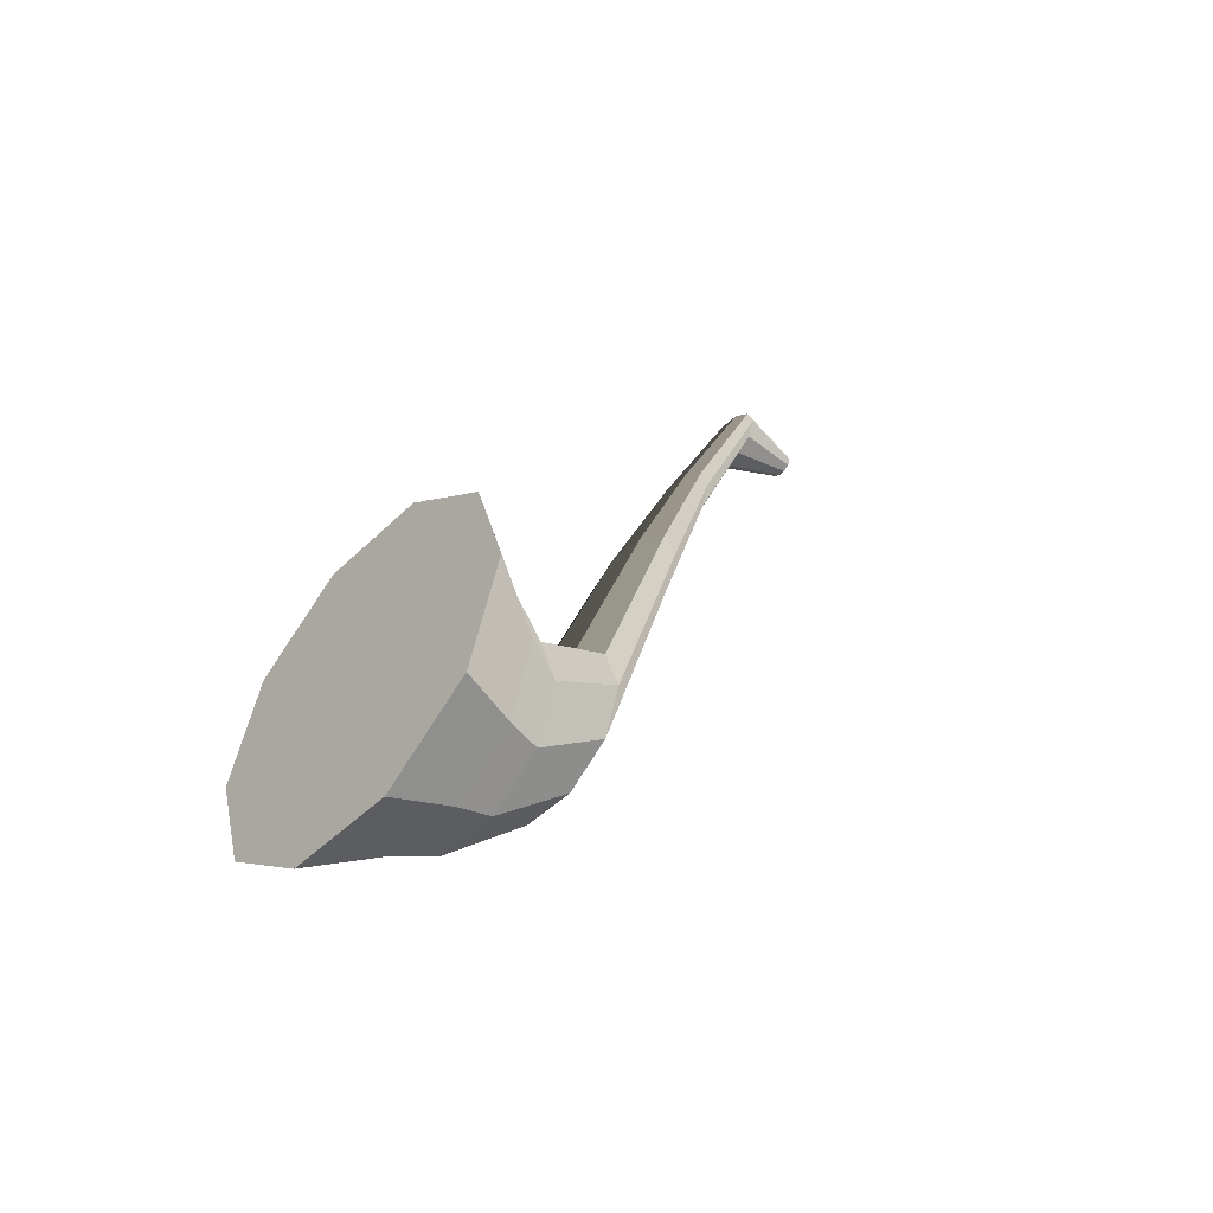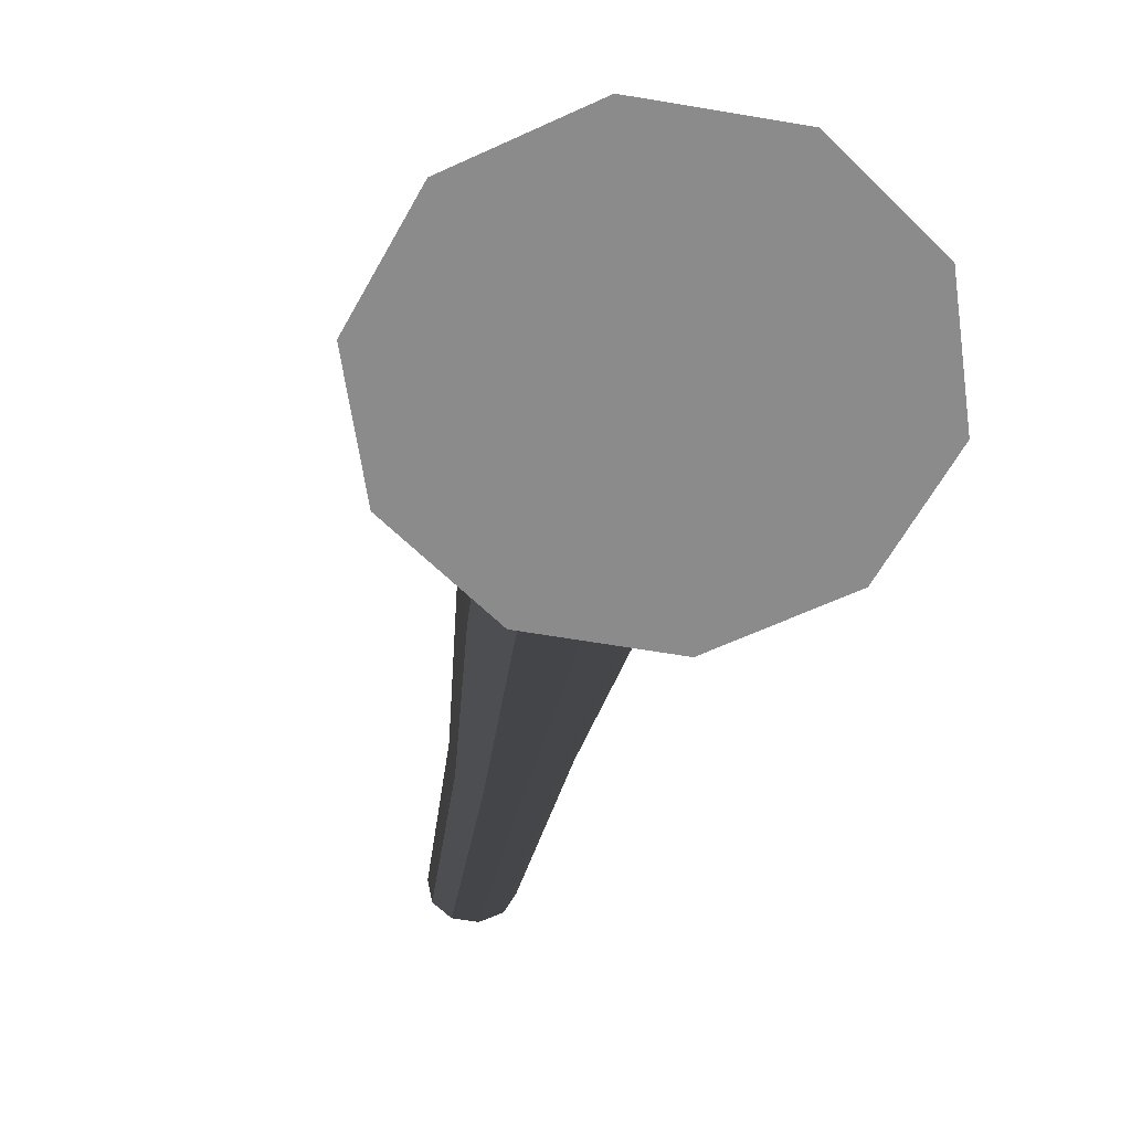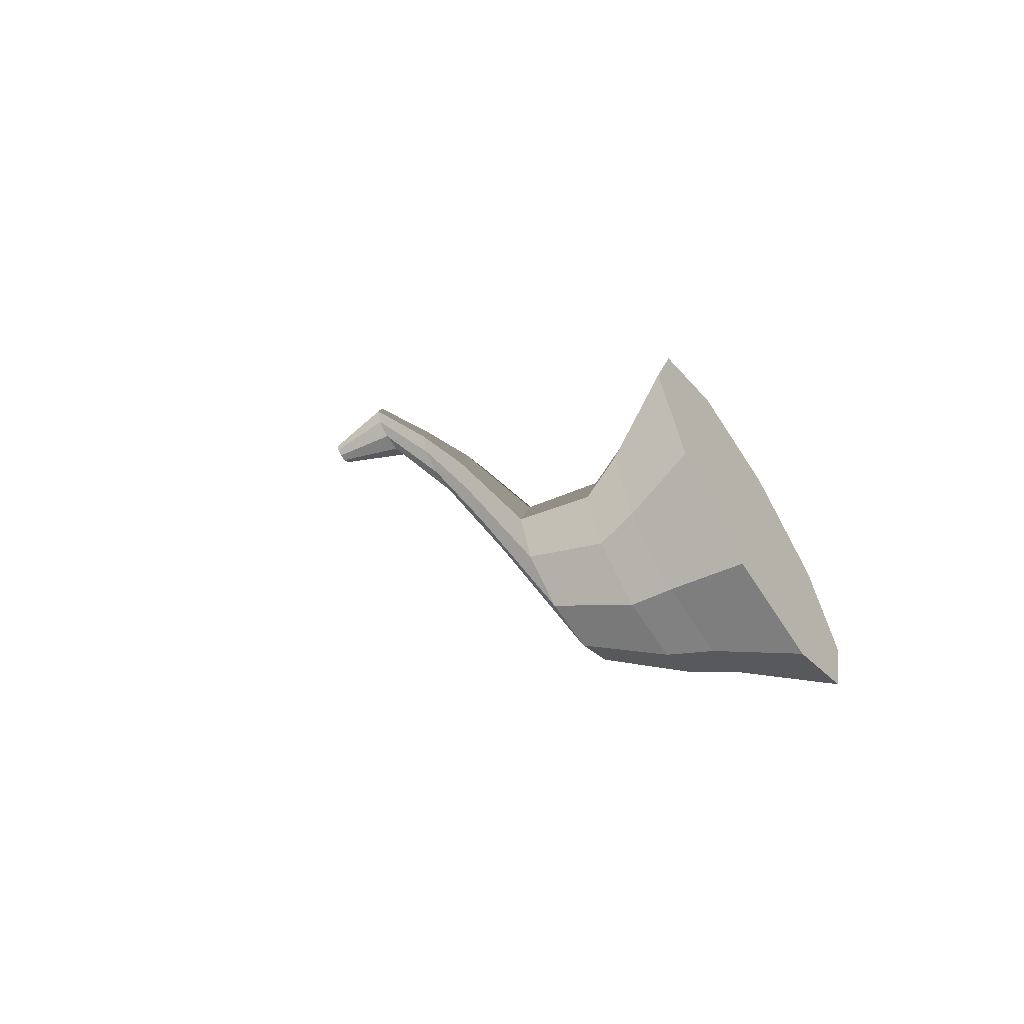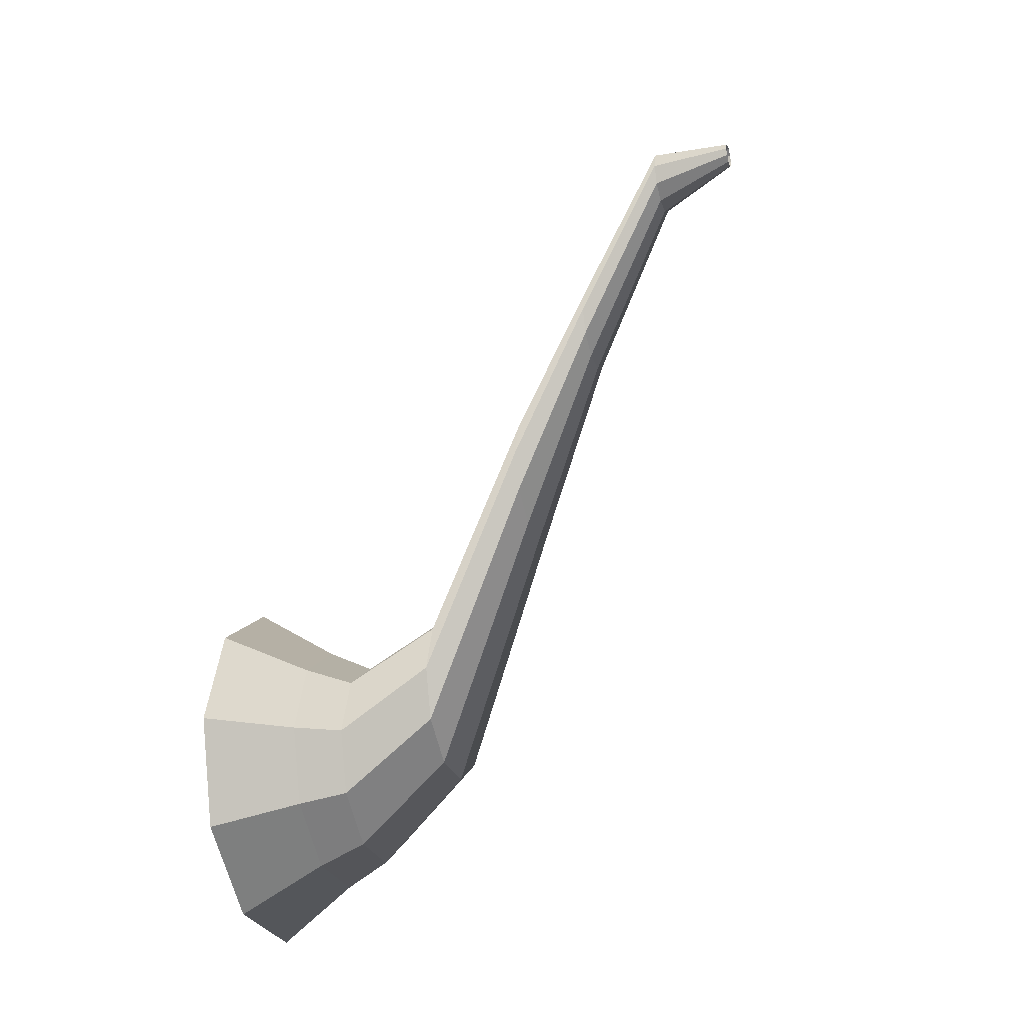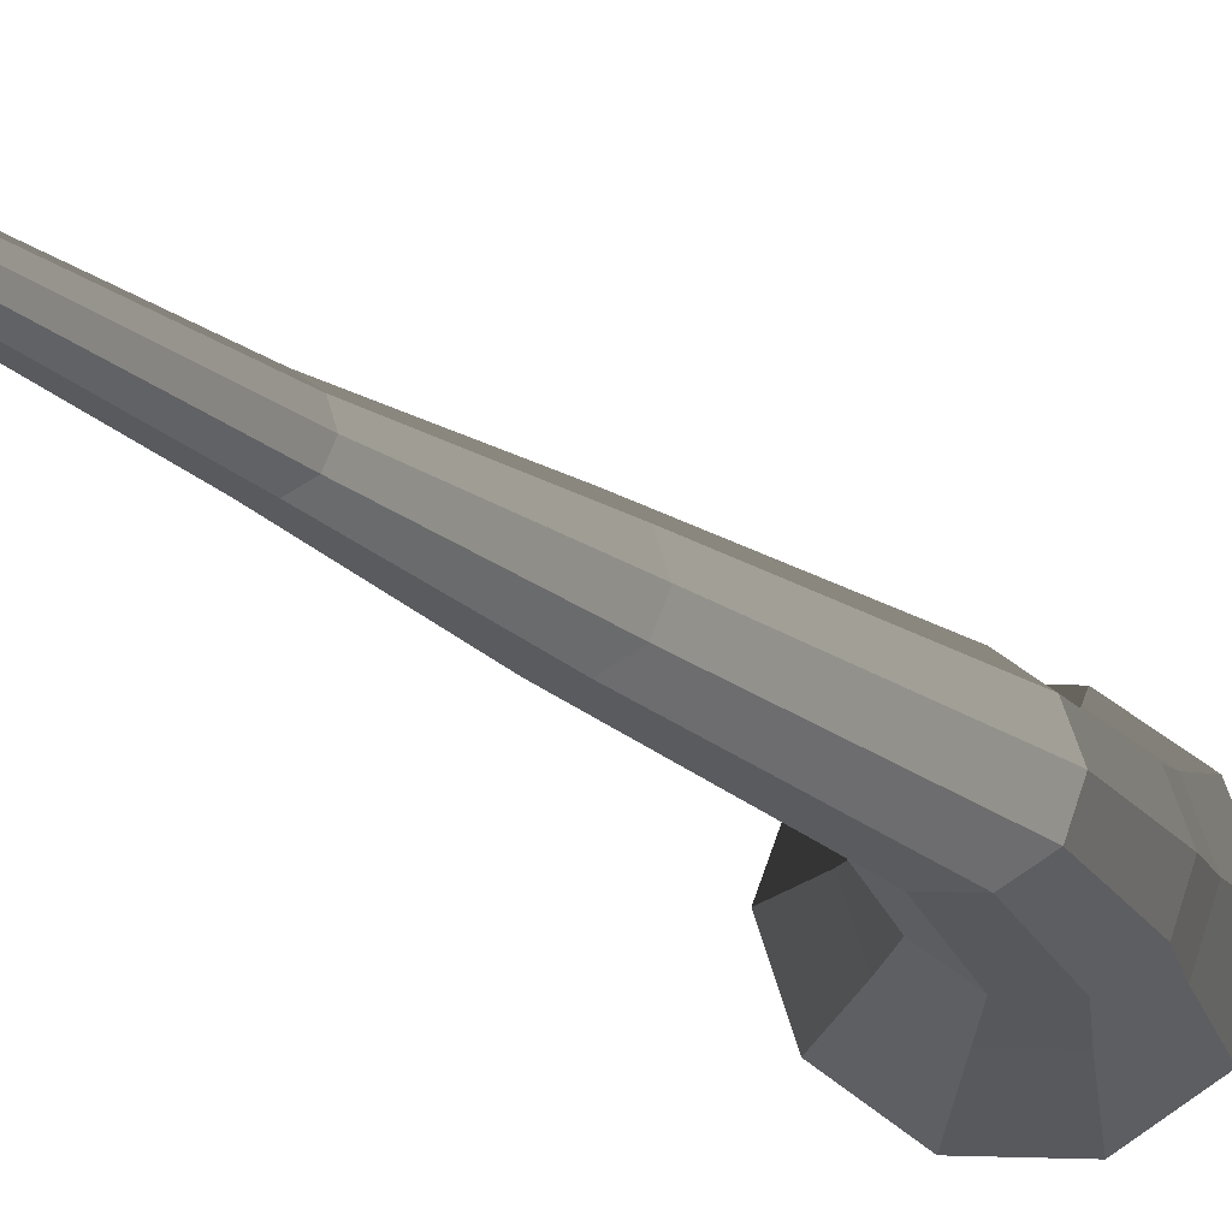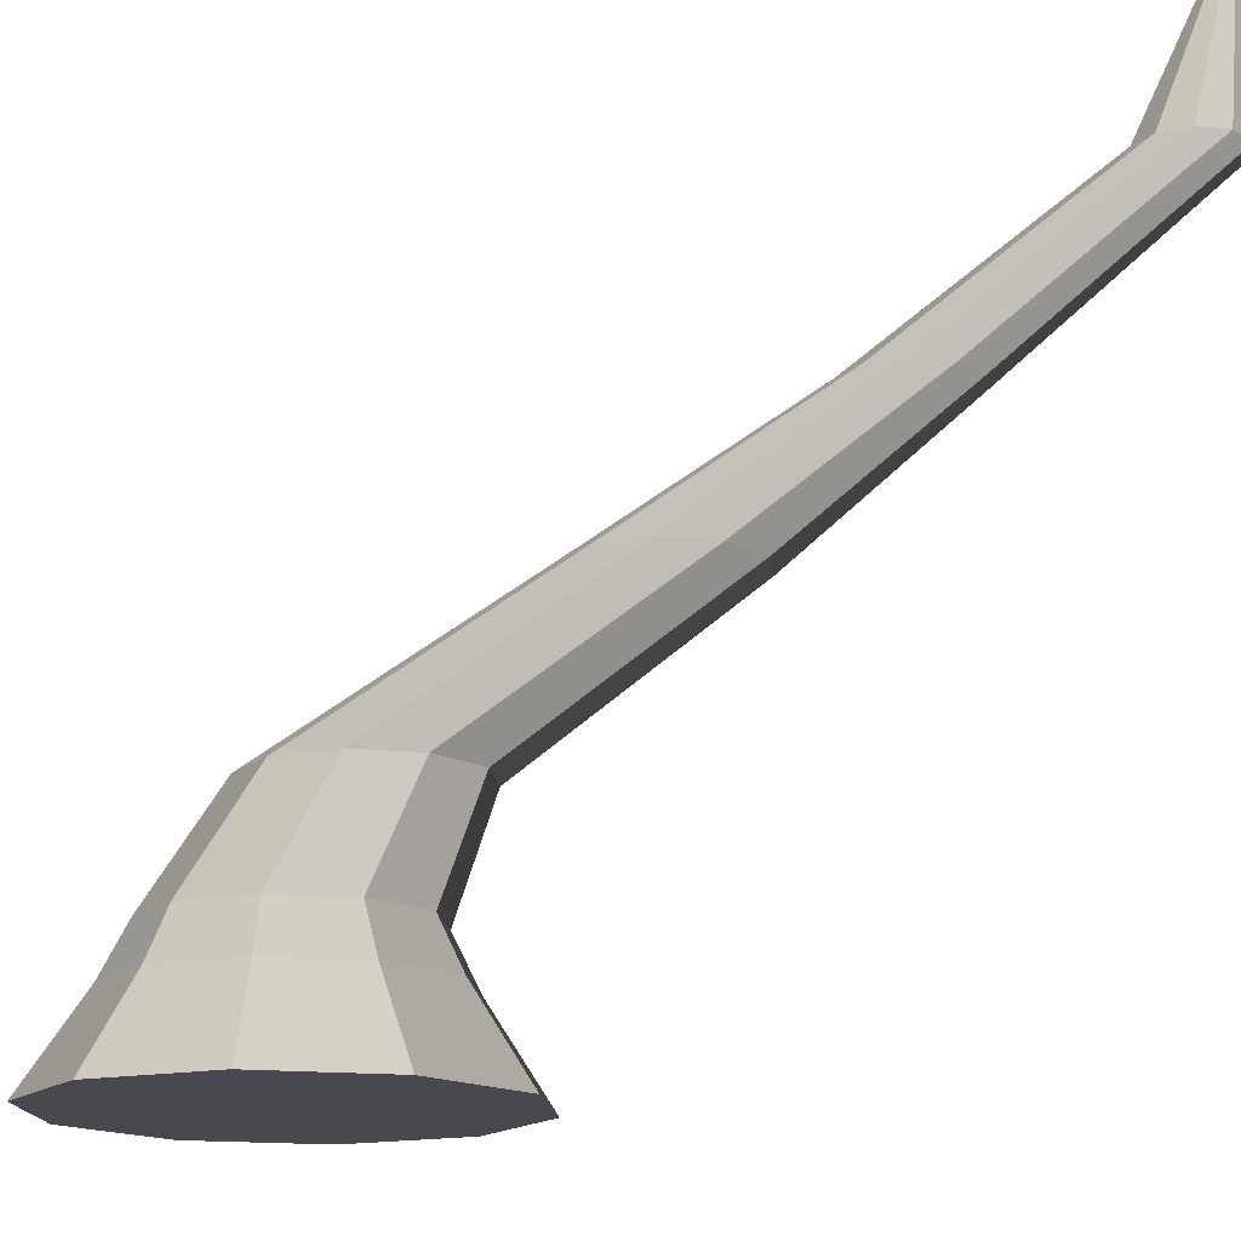
<metadata>
{"format":"obj","ext":"obj","renderer":"f3d","projection":"perspective","resolution":1024,"background":"white","views":[{"elev":-47.6,"azim":47.4,"up":"+Z"},{"elev":-58.5,"azim":169.9,"up":"+Y"},{"elev":-61.8,"azim":-57.6,"up":"+Z"},{"elev":-28.4,"azim":107.7,"up":"+Z"},{"elev":65.2,"azim":109.4,"up":"+Y"},{"elev":-15.6,"azim":-48.4,"up":"+Y"}]}
</metadata>
<code>
v 0.06649 -0.33 -0.5497
v 8.031e-06 -0.33 -0.3451
v 0.1741 -0.33 -0.4715
v -0.06648 -0.33 -0.5497
v -0.174 -0.33 -0.4715
v -0.2151 -0.33 -0.3451
v -0.174 -0.33 -0.2186
v -0.06647 -0.33 -0.1404
v 0.06649 -0.33 -0.1404
v 0.1741 -0.33 -0.2186
v 0.2151 -0.33 -0.3451
v 0.1741 -0.33 -0.4715
v 0.1237 -0.2361 -0.4349
v 0.04724 -0.2361 -0.4904
v 0.06649 -0.33 -0.5497
v 0.06649 -0.33 -0.5497
v 0.04724 -0.2361 -0.4904
v -0.04722 -0.2361 -0.4904
v -0.06648 -0.33 -0.5497
v -0.06648 -0.33 -0.5497
v -0.04722 -0.2361 -0.4904
v -0.1236 -0.2361 -0.4349
v -0.174 -0.33 -0.4715
v -0.174 -0.33 -0.4715
v -0.1236 -0.2361 -0.4349
v -0.1528 -0.2361 -0.3451
v -0.2151 -0.33 -0.3451
v -0.2151 -0.33 -0.3451
v -0.1528 -0.2361 -0.3451
v -0.1236 -0.2361 -0.2552
v -0.174 -0.33 -0.2186
v -0.174 -0.33 -0.2186
v -0.1236 -0.2361 -0.2552
v -0.04722 -0.2361 -0.1997
v -0.06647 -0.33 -0.1404
v -0.06647 -0.33 -0.1404
v -0.04722 -0.2361 -0.1997
v 0.04724 -0.2361 -0.1997
v 0.06649 -0.33 -0.1404
v 0.06649 -0.33 -0.1404
v 0.04724 -0.2361 -0.1997
v 0.1237 -0.2361 -0.2552
v 0.1741 -0.33 -0.2186
v 0.1741 -0.33 -0.2186
v 0.1237 -0.2361 -0.2552
v 0.1528 -0.2361 -0.3451
v 0.2151 -0.33 -0.3451
v 0.2151 -0.33 -0.3451
v 0.1528 -0.2361 -0.3451
v 0.1237 -0.2361 -0.4349
v 0.1741 -0.33 -0.4715
v 0.1237 -0.2361 -0.4349
v 0.1021 -0.1837 -0.4192
v 0.03899 -0.1837 -0.465
v 0.04724 -0.2361 -0.4904
v 0.04724 -0.2361 -0.4904
v 0.03899 -0.1837 -0.465
v -0.03897 -0.1837 -0.465
v -0.04722 -0.2361 -0.4904
v -0.04722 -0.2361 -0.4904
v -0.03897 -0.1837 -0.465
v -0.102 -0.1837 -0.4192
v -0.1236 -0.2361 -0.4349
v -0.1236 -0.2361 -0.4349
v -0.102 -0.1837 -0.4192
v -0.1261 -0.1837 -0.3451
v -0.1528 -0.2361 -0.3451
v -0.1528 -0.2361 -0.3451
v -0.1261 -0.1837 -0.3451
v -0.102 -0.1837 -0.2709
v -0.1236 -0.2361 -0.2552
v -0.1236 -0.2361 -0.2552
v -0.102 -0.1837 -0.2709
v -0.03897 -0.1837 -0.2251
v -0.04722 -0.2361 -0.1997
v -0.04722 -0.2361 -0.1997
v -0.03897 -0.1837 -0.2251
v 0.03899 -0.1837 -0.2251
v 0.04724 -0.2361 -0.1997
v 0.04724 -0.2361 -0.1997
v 0.03899 -0.1837 -0.2251
v 0.1021 -0.1837 -0.2709
v 0.1237 -0.2361 -0.2552
v 0.1237 -0.2361 -0.2552
v 0.1021 -0.1837 -0.2709
v 0.1261 -0.1837 -0.3451
v 0.1528 -0.2361 -0.3451
v 0.1528 -0.2361 -0.3451
v 0.1261 -0.1837 -0.3451
v 0.1021 -0.1837 -0.4192
v 0.1237 -0.2361 -0.4349
v 0.1021 -0.1837 -0.4192
v 0.08562 -0.0801 -0.3269
v 0.03271 -0.0801 -0.3653
v 0.03899 -0.1837 -0.465
v 0.03899 -0.1837 -0.465
v 0.03271 -0.0801 -0.3653
v -0.03269 -0.0801 -0.3653
v -0.03897 -0.1837 -0.465
v -0.03897 -0.1837 -0.465
v -0.03269 -0.0801 -0.3653
v -0.08561 -0.0801 -0.3269
v -0.102 -0.1837 -0.4192
v -0.102 -0.1837 -0.4192
v -0.08561 -0.0801 -0.3269
v -0.1058 -0.0801 -0.2647
v -0.1261 -0.1837 -0.3451
v -0.1261 -0.1837 -0.3451
v -0.1058 -0.0801 -0.2647
v -0.0856 -0.0801 -0.2025
v -0.102 -0.1837 -0.2709
v -0.102 -0.1837 -0.2709
v -0.0856 -0.0801 -0.2025
v -0.03269 -0.0801 -0.1641
v -0.03897 -0.1837 -0.2251
v -0.03897 -0.1837 -0.2251
v -0.03269 -0.0801 -0.1641
v 0.03271 -0.0801 -0.1641
v 0.03899 -0.1837 -0.2251
v 0.03899 -0.1837 -0.2251
v 0.03271 -0.0801 -0.1641
v 0.08562 -0.0801 -0.2025
v 0.1021 -0.1837 -0.2709
v 0.1021 -0.1837 -0.2709
v 0.08562 -0.0801 -0.2025
v 0.1058 -0.0801 -0.2647
v 0.1261 -0.1837 -0.3451
v 0.1261 -0.1837 -0.3451
v 0.1058 -0.0801 -0.2647
v 0.08562 -0.0801 -0.3269
v 0.1021 -0.1837 -0.4192
v 0.08562 -0.0801 -0.3269
v 0.06678 0.03098 -0.004883
v 0.02551 0.03098 -0.03486
v 0.03271 -0.0801 -0.3653
v 0.03271 -0.0801 -0.3653
v 0.02551 0.03098 -0.03486
v -0.0255 0.03098 -0.03486
v -0.03269 -0.0801 -0.3653
v -0.03269 -0.0801 -0.3653
v -0.0255 0.03098 -0.03486
v -0.06676 0.03098 -0.004883
v -0.08561 -0.0801 -0.3269
v -0.08561 -0.0801 -0.3269
v -0.06676 0.03098 -0.004883
v -0.08252 0.03098 0.04363
v -0.1058 -0.0801 -0.2647
v -0.1058 -0.0801 -0.2647
v -0.08252 0.03098 0.04363
v -0.06676 0.03098 0.09213
v -0.0856 -0.0801 -0.2025
v -0.0856 -0.0801 -0.2025
v -0.06676 0.03098 0.09213
v -0.0255 0.03098 0.1221
v -0.03269 -0.0801 -0.1641
v -0.03269 -0.0801 -0.1641
v -0.0255 0.03098 0.1221
v 0.02551 0.03098 0.1221
v 0.03271 -0.0801 -0.1641
v 0.03271 -0.0801 -0.1641
v 0.02551 0.03098 0.1221
v 0.06678 0.03098 0.09213
v 0.08562 -0.0801 -0.2025
v 0.08562 -0.0801 -0.2025
v 0.06678 0.03098 0.09213
v 0.08254 0.03098 0.04363
v 0.1058 -0.0801 -0.2647
v 0.1058 -0.0801 -0.2647
v 0.08254 0.03098 0.04363
v 0.06678 0.03098 -0.004883
v 0.08562 -0.0801 -0.3269
v 0.06678 0.03098 -0.004883
v 0.04532 0.1213 0.2394
v 0.01732 0.1213 0.219
v 0.02551 0.03098 -0.03486
v 0.02551 0.03098 -0.03486
v 0.01732 0.1213 0.219
v -0.0173 0.1213 0.219
v -0.0255 0.03098 -0.03486
v -0.0255 0.03098 -0.03486
v -0.0173 0.1213 0.219
v -0.04531 0.1213 0.2394
v -0.06676 0.03098 -0.004883
v -0.06676 0.03098 -0.004883
v -0.04531 0.1213 0.2394
v -0.05601 0.1213 0.2723
v -0.08252 0.03098 0.04363
v -0.08252 0.03098 0.04363
v -0.05601 0.1213 0.2723
v -0.04531 0.1213 0.3052
v -0.06676 0.03098 0.09213
v -0.06676 0.03098 0.09213
v -0.04531 0.1213 0.3052
v -0.0173 0.1213 0.3256
v -0.0255 0.03098 0.1221
v -0.0255 0.03098 0.1221
v -0.0173 0.1213 0.3256
v 0.01732 0.1213 0.3256
v 0.02551 0.03098 0.1221
v 0.02551 0.03098 0.1221
v 0.01732 0.1213 0.3256
v 0.04533 0.1213 0.3052
v 0.06678 0.03098 0.09213
v 0.06678 0.03098 0.09213
v 0.04533 0.1213 0.3052
v 0.05602 0.1213 0.2723
v 0.08254 0.03098 0.04363
v 0.08254 0.03098 0.04363
v 0.05602 0.1213 0.2723
v 0.04532 0.1213 0.2394
v 0.06678 0.03098 -0.004883
v 0.04532 0.1213 0.2394
v 0.0346 0.2293 0.4817
v 0.01322 0.2293 0.4661
v 0.01732 0.1213 0.219
v 0.01732 0.1213 0.219
v 0.01322 0.2293 0.4661
v -0.01321 0.2293 0.4661
v -0.0173 0.1213 0.219
v -0.0173 0.1213 0.219
v -0.01321 0.2293 0.4661
v -0.03459 0.2293 0.4817
v -0.04531 0.1213 0.2394
v -0.04531 0.1213 0.2394
v -0.03459 0.2293 0.4817
v -0.04275 0.2293 0.5068
v -0.05601 0.1213 0.2723
v -0.05601 0.1213 0.2723
v -0.04275 0.2293 0.5068
v -0.03459 0.2293 0.5319
v -0.04531 0.1213 0.3052
v -0.04531 0.1213 0.3052
v -0.03459 0.2293 0.5319
v -0.01321 0.2293 0.5474
v -0.0173 0.1213 0.3256
v -0.0173 0.1213 0.3256
v -0.01321 0.2293 0.5474
v 0.01322 0.2293 0.5474
v 0.01732 0.1213 0.3256
v 0.01732 0.1213 0.3256
v 0.01322 0.2293 0.5474
v 0.0346 0.2293 0.5319
v 0.04533 0.1213 0.3052
v 0.04533 0.1213 0.3052
v 0.0346 0.2293 0.5319
v 0.04277 0.2293 0.5068
v 0.05602 0.1213 0.2723
v 0.05602 0.1213 0.2723
v 0.04277 0.2293 0.5068
v 0.0346 0.2293 0.4817
v 0.04532 0.1213 0.2394
v 0.0346 0.2293 0.4817
v 0.01315 0.33 0.5247
v 0.005026 0.33 0.5188
v 0.01322 0.2293 0.4661
v 0.01322 0.2293 0.4661
v 0.005026 0.33 0.5188
v -0.005012 0.33 0.5188
v -0.01321 0.2293 0.4661
v -0.01321 0.2293 0.4661
v -0.005012 0.33 0.5188
v -0.01313 0.33 0.5247
v -0.03459 0.2293 0.4817
v -0.03459 0.2293 0.4817
v -0.01313 0.33 0.5247
v -0.01624 0.33 0.5342
v -0.04275 0.2293 0.5068
v -0.04275 0.2293 0.5068
v -0.01624 0.33 0.5342
v -0.01313 0.33 0.5438
v -0.03459 0.2293 0.5319
v -0.03459 0.2293 0.5319
v -0.01313 0.33 0.5438
v -0.005012 0.33 0.5497
v -0.01321 0.2293 0.5474
v -0.01321 0.2293 0.5474
v -0.005012 0.33 0.5497
v 0.005027 0.33 0.5497
v 0.01322 0.2293 0.5474
v 0.01322 0.2293 0.5474
v 0.005027 0.33 0.5497
v 0.01315 0.33 0.5438
v 0.0346 0.2293 0.5319
v 0.0346 0.2293 0.5319
v 0.01315 0.33 0.5438
v 0.01625 0.33 0.5342
v 0.04277 0.2293 0.5068
v 0.04277 0.2293 0.5068
v 0.01625 0.33 0.5342
v 0.01315 0.33 0.5247
v 0.0346 0.2293 0.4817
g pCylinder11_3833_0
f 1 3 2
f 4 1 2
f 5 4 2
f 6 5 2
f 7 6 2
f 8 7 2
f 9 8 2
f 10 9 2
f 11 10 2
f 3 11 2
f 12 14 13
f 12 15 14
f 16 18 17
f 16 19 18
f 20 22 21
f 20 23 22
f 24 26 25
f 24 27 26
f 28 30 29
f 28 31 30
f 32 34 33
f 32 35 34
f 36 38 37
f 36 39 38
f 40 42 41
f 40 43 42
f 44 46 45
f 44 47 46
f 48 50 49
f 48 51 50
f 52 54 53
f 52 55 54
f 56 58 57
f 56 59 58
f 60 62 61
f 60 63 62
f 64 66 65
f 64 67 66
f 68 70 69
f 68 71 70
f 72 74 73
f 72 75 74
f 76 78 77
f 76 79 78
f 80 82 81
f 80 83 82
f 84 86 85
f 84 87 86
f 88 90 89
f 88 91 90
f 92 94 93
f 92 95 94
f 96 98 97
f 96 99 98
f 100 102 101
f 100 103 102
f 104 106 105
f 104 107 106
f 108 110 109
f 108 111 110
f 112 114 113
f 112 115 114
f 116 118 117
f 116 119 118
f 120 122 121
f 120 123 122
f 124 126 125
f 124 127 126
f 128 130 129
f 128 131 130
f 132 134 133
f 132 135 134
f 136 138 137
f 136 139 138
f 140 142 141
f 140 143 142
f 144 146 145
f 144 147 146
f 148 150 149
f 148 151 150
f 152 154 153
f 152 155 154
f 156 158 157
f 156 159 158
f 160 162 161
f 160 163 162
f 164 166 165
f 164 167 166
f 168 170 169
f 168 171 170
f 172 174 173
f 172 175 174
f 176 178 177
f 176 179 178
f 180 182 181
f 180 183 182
f 184 186 185
f 184 187 186
f 188 190 189
f 188 191 190
f 192 194 193
f 192 195 194
f 196 198 197
f 196 199 198
f 200 202 201
f 200 203 202
f 204 206 205
f 204 207 206
f 208 210 209
f 208 211 210
f 212 214 213
f 212 215 214
f 216 218 217
f 216 219 218
f 220 222 221
f 220 223 222
f 224 226 225
f 224 227 226
f 228 230 229
f 228 231 230
f 232 234 233
f 232 235 234
f 236 238 237
f 236 239 238
f 240 242 241
f 240 243 242
f 244 246 245
f 244 247 246
f 248 250 249
f 248 251 250
f 252 254 253
f 252 255 254
f 256 258 257
f 256 259 258
f 260 262 261
f 260 263 262
f 264 266 265
f 264 267 266
f 268 270 269
f 268 271 270
f 272 274 273
f 272 275 274
f 276 278 277
f 276 279 278
f 280 282 281
f 280 283 282
f 284 286 285
f 284 287 286
f 288 290 289
f 288 291 290

</code>
